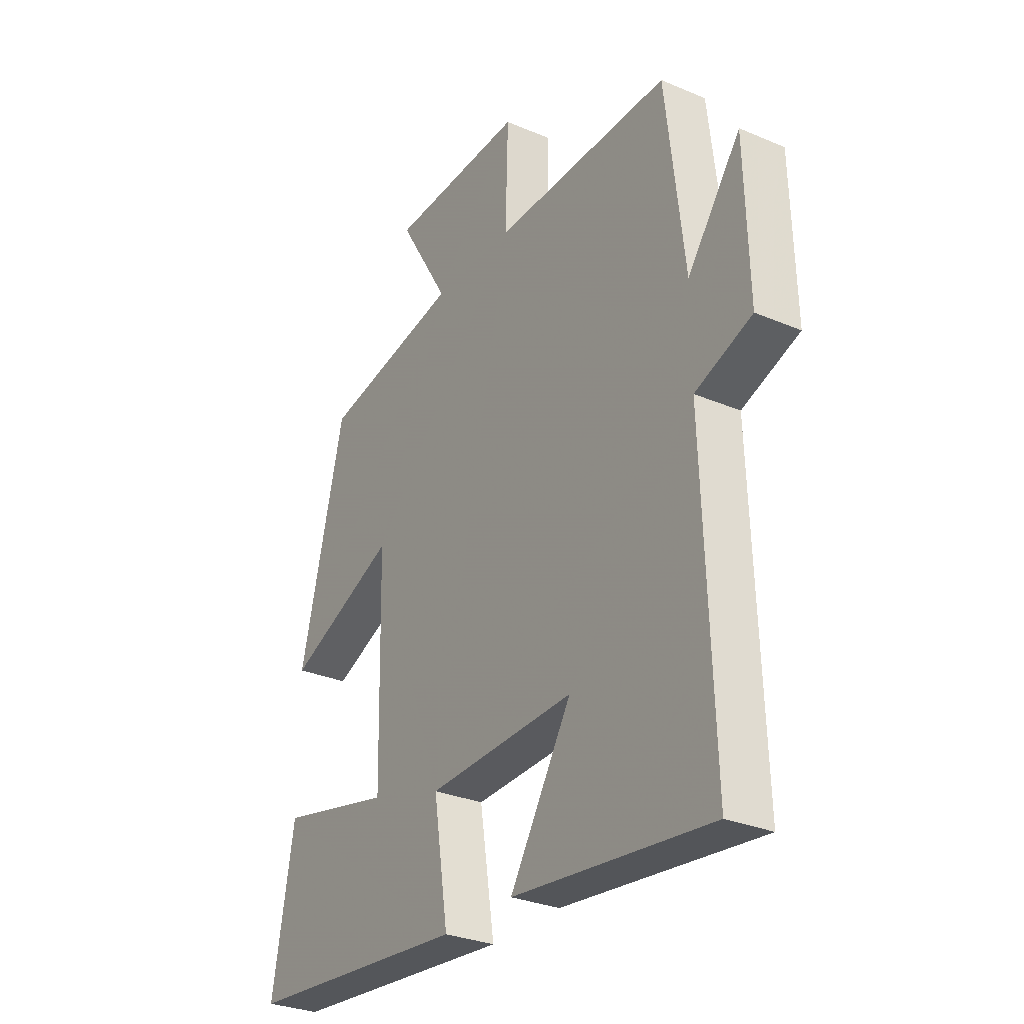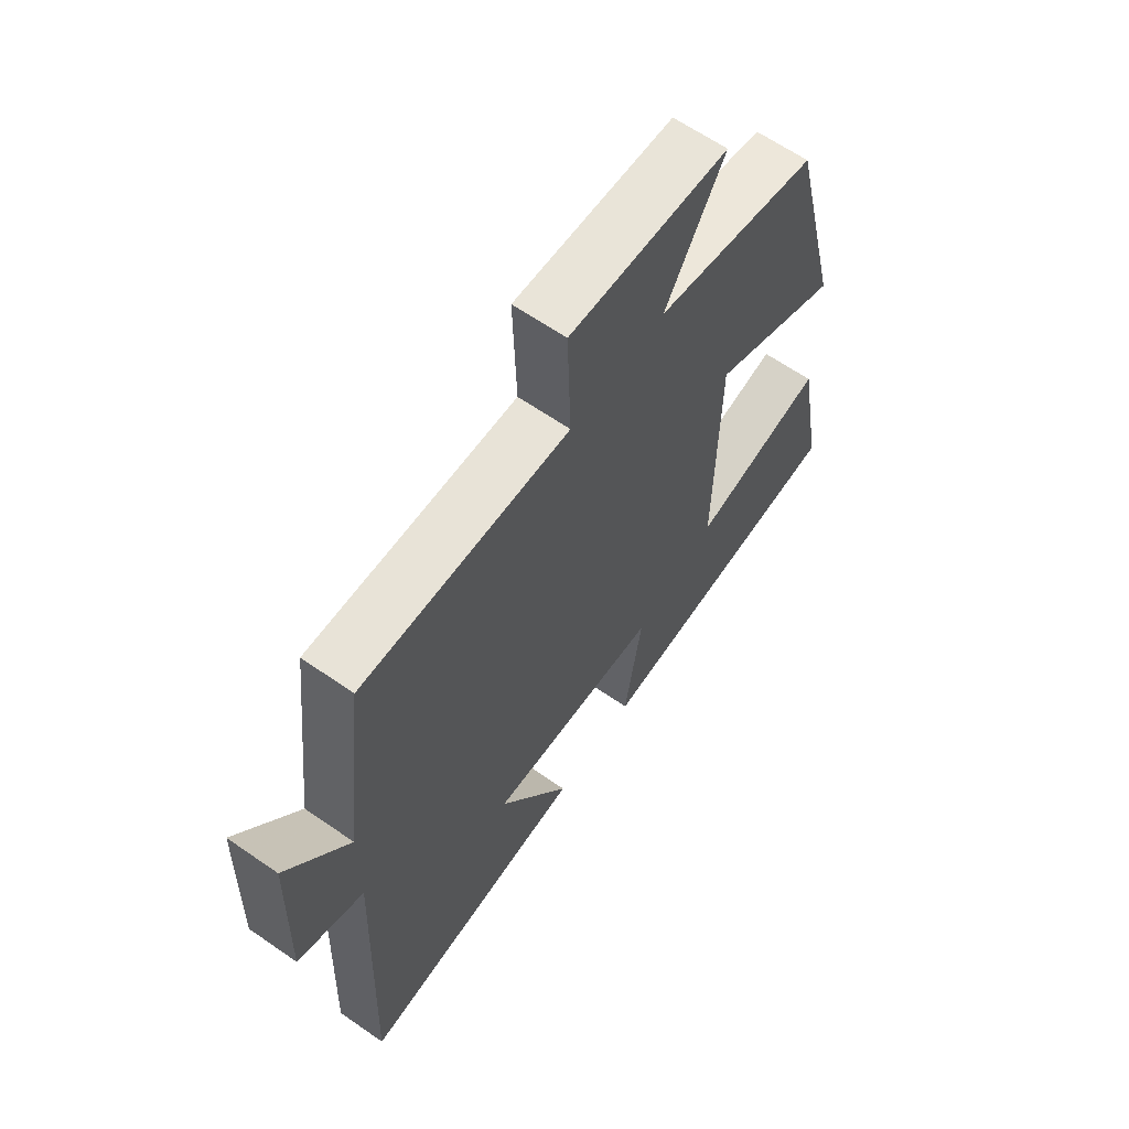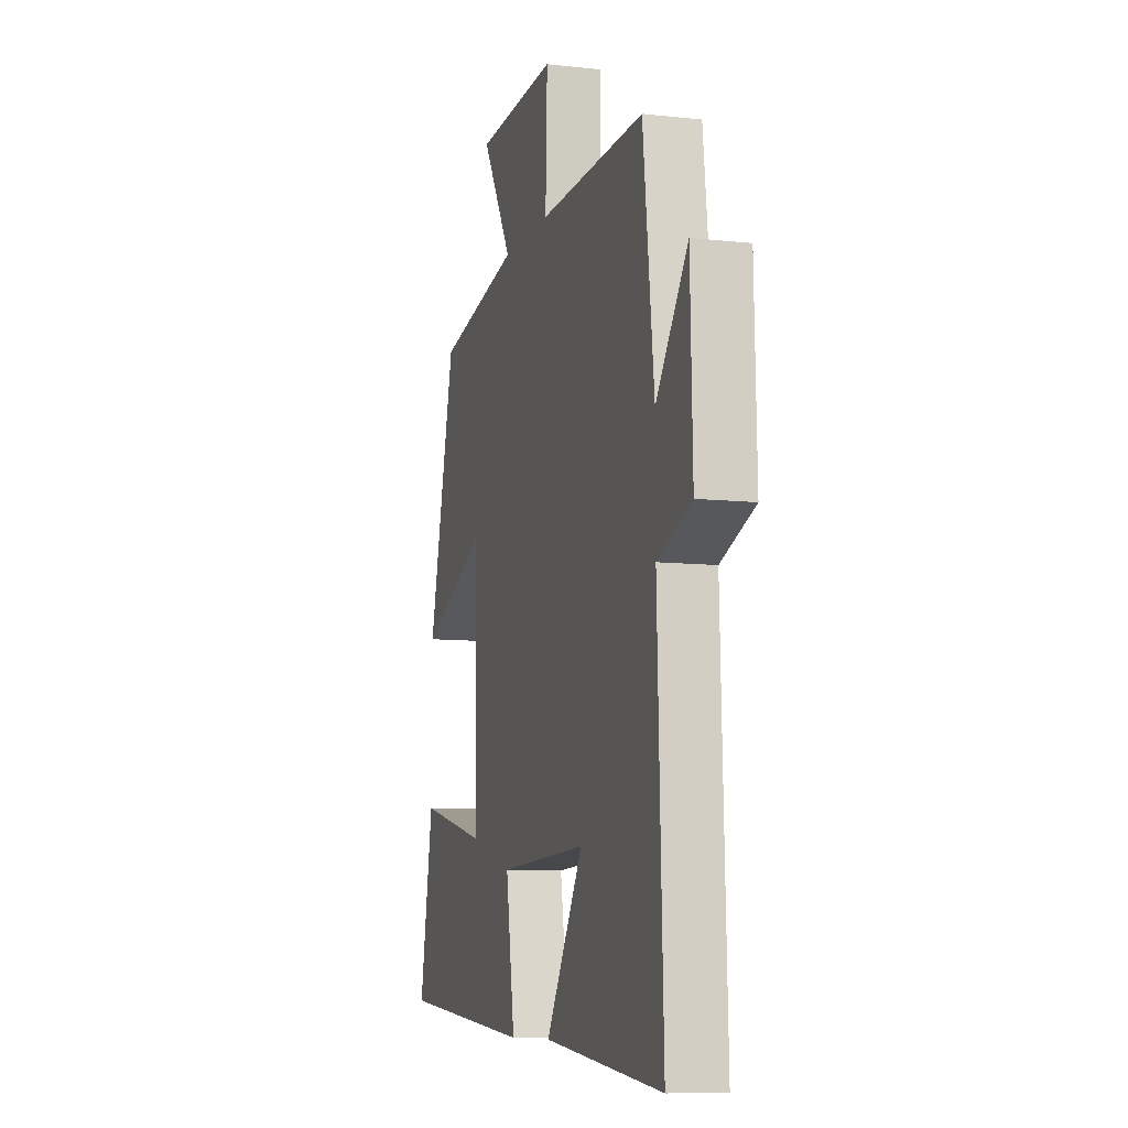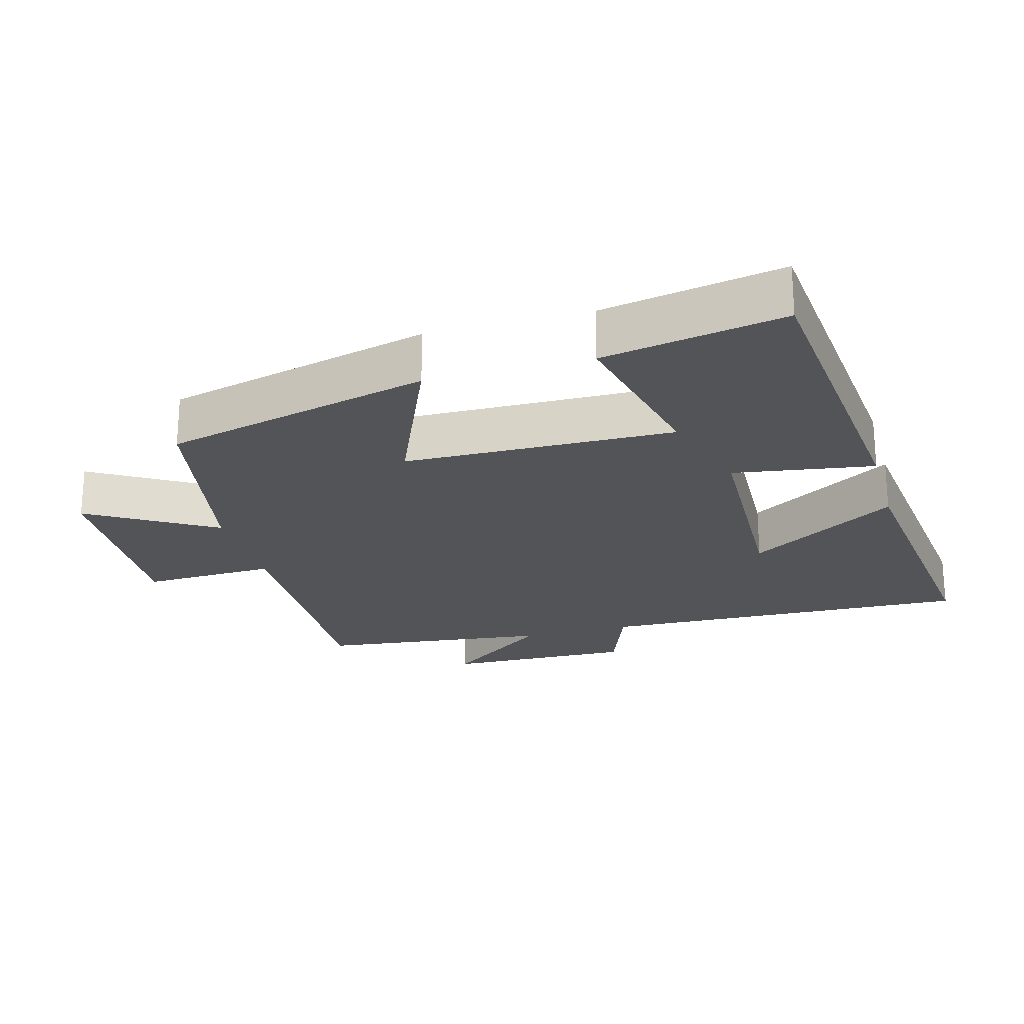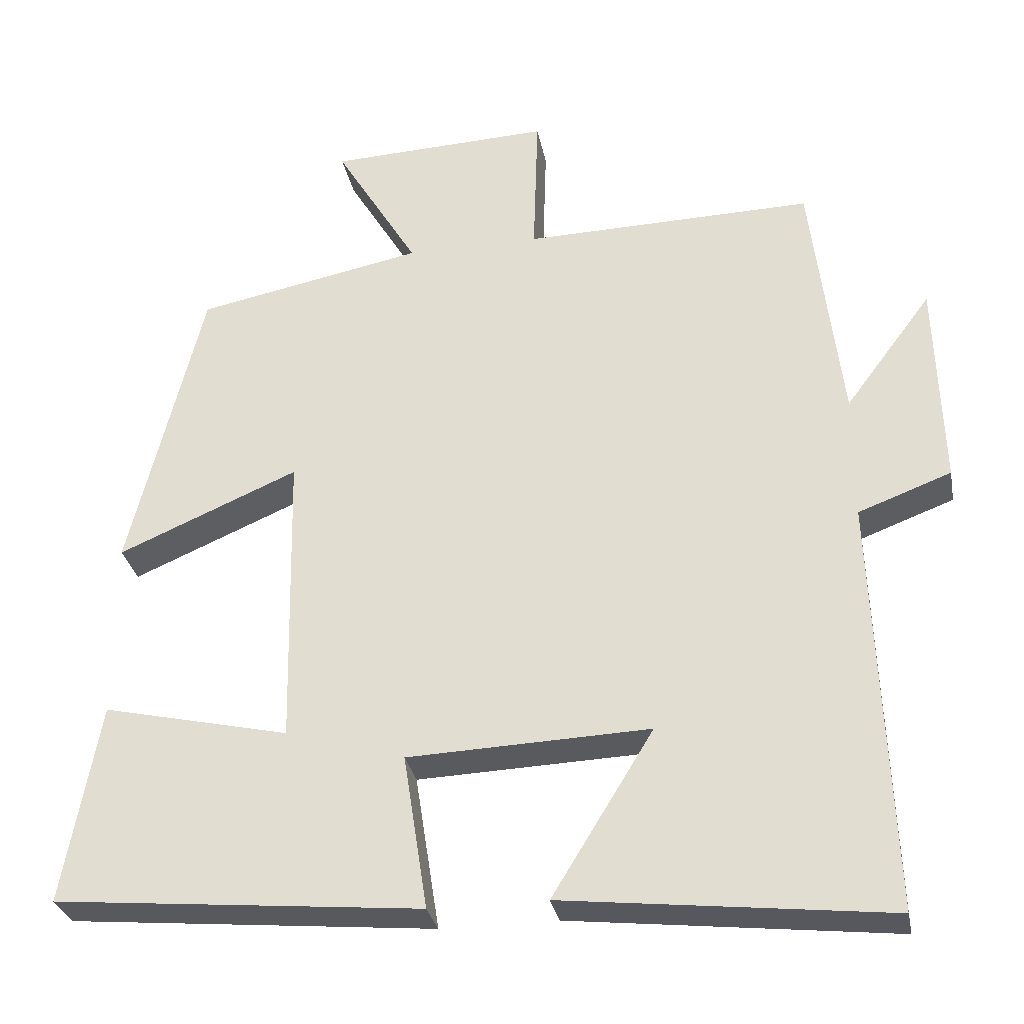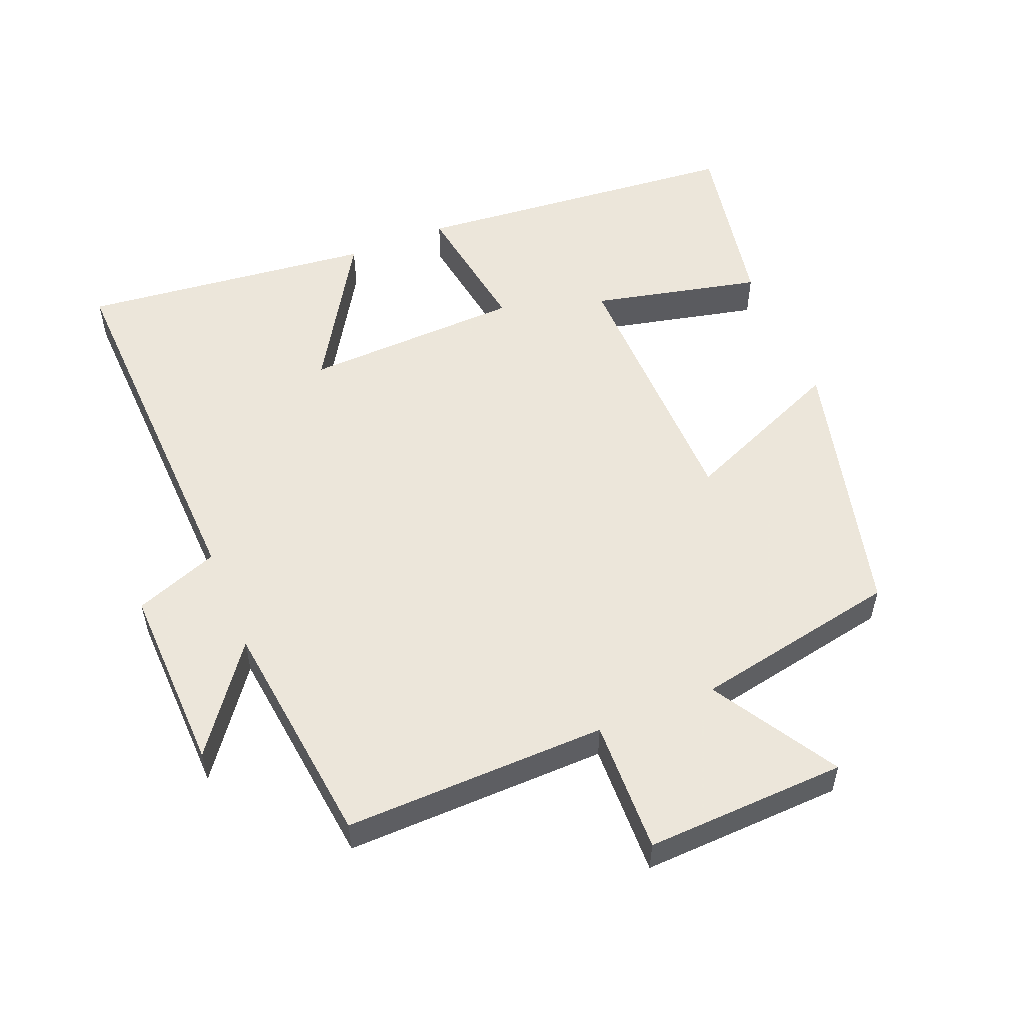
<metadata>
{"format":"obj","ext":"obj","renderer":"f3d","projection":"perspective","resolution":1024,"background":"white","views":[{"elev":-29.6,"azim":-122.1,"up":"+Z"},{"elev":63.3,"azim":-54.9,"up":"+Z"},{"elev":-9.2,"azim":-106.4,"up":"+Z"},{"elev":-23.1,"azim":105.6,"up":"+Y"},{"elev":-30.4,"azim":-169.2,"up":"+Z"},{"elev":54.2,"azim":-22.2,"up":"+Y"}]}
</metadata>
<code>
v -0.46 0.07 0.508
v -0.076 0.07 0.5
v -0.082 0.07 0.695
v 0.212 0.07 0.683
v 0.102 0.07 0.5
v 0.403 0.07 0.441
v 0.5 0.07 0.048
v 0.261 0.07 0.15
v 0.253 0.07 -0.246
v 0.5 0.07 -0.19
v 0.548 0.07 -0.455
v 0.063 0.07 -0.5
v 0.095 0.07 -0.294
v -0.225 0.07 -0.282
v -0.091 0.07 -0.5
v -0.52 0.07 -0.548
v -0.5 0.07 0.002
v -0.623 0.07 0.048
v -0.615 0.07 0.324
v -0.5 0.07 0.17
v -0.46 0 0.508
v -0.076 0 0.5
v -0.082 0 0.695
v 0.212 0 0.683
v 0.102 0 0.5
v 0.403 0 0.441
v 0.5 0 0.048
v 0.261 0 0.15
v 0.253 0 -0.246
v 0.5 0 -0.19
v 0.548 0 -0.455
v 0.063 0 -0.5
v 0.095 0 -0.294
v -0.225 0 -0.282
v -0.091 0 -0.5
v -0.52 0 -0.548
v -0.5 0 0.002
v -0.623 0 0.048
v -0.615 0 0.324
v -0.5 0 0.17
f 17 18 19 20
f 17 20 1 2
f 14 15 16 17
f 13 14 17 2
f 10 11 12 13
f 9 10 13
f 8 9 13 2
f 5 6 7 8
f 5 8 2 3
f 3 4 5
f 40 39 38 37
f 22 21 40 37
f 37 36 35 34
f 22 37 34 33
f 33 32 31 30
f 33 30 29
f 22 33 29 28
f 28 27 26 25
f 23 22 28 25
f 25 24 23
f 1 21 22 2
f 2 22 23 3
f 3 23 24 4
f 4 24 25 5
f 5 25 26 6
f 6 26 27 7
f 7 27 28 8
f 8 28 29 9
f 9 29 30 10
f 10 30 31 11
f 11 31 32 12
f 12 32 33 13
f 13 33 34 14
f 14 34 35 15
f 15 35 36 16
f 16 36 37 17
f 17 37 38 18
f 18 38 39 19
f 19 39 40 20
f 20 40 21 1

</code>
